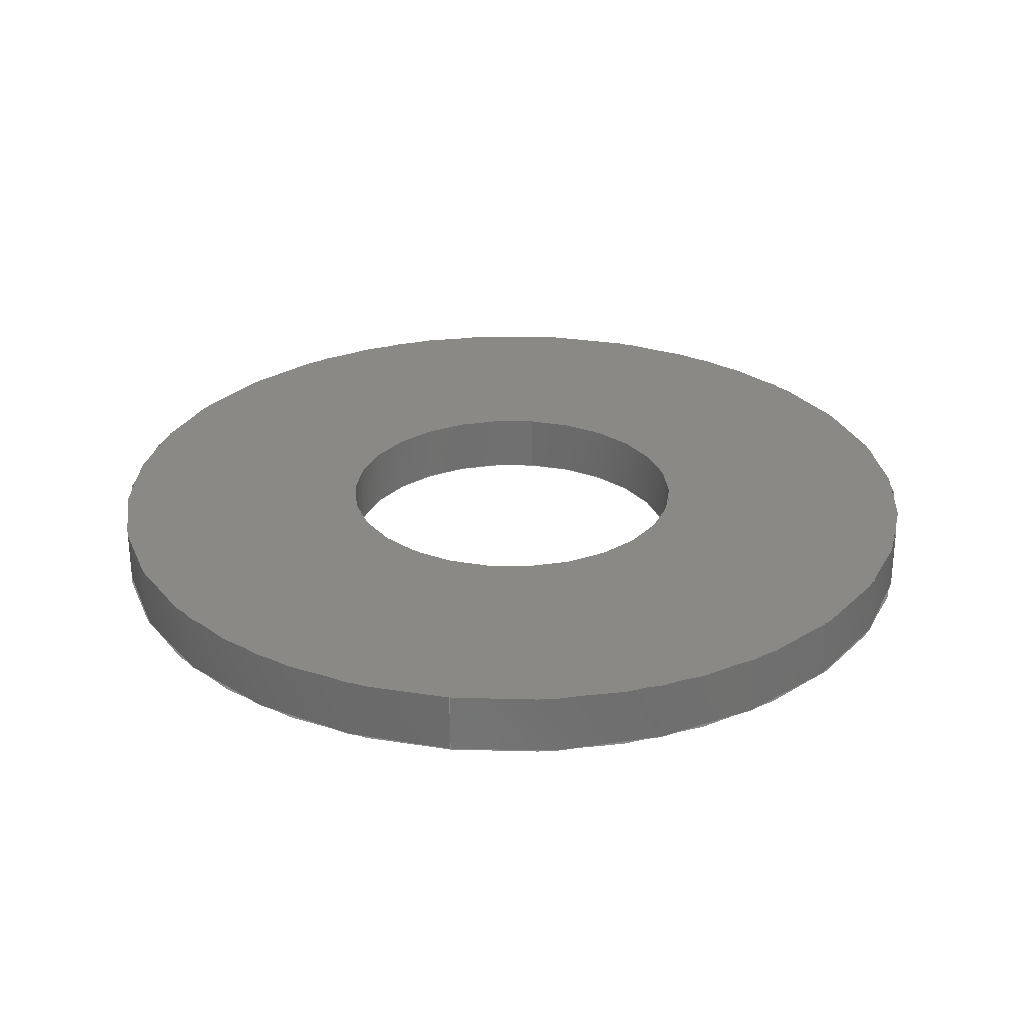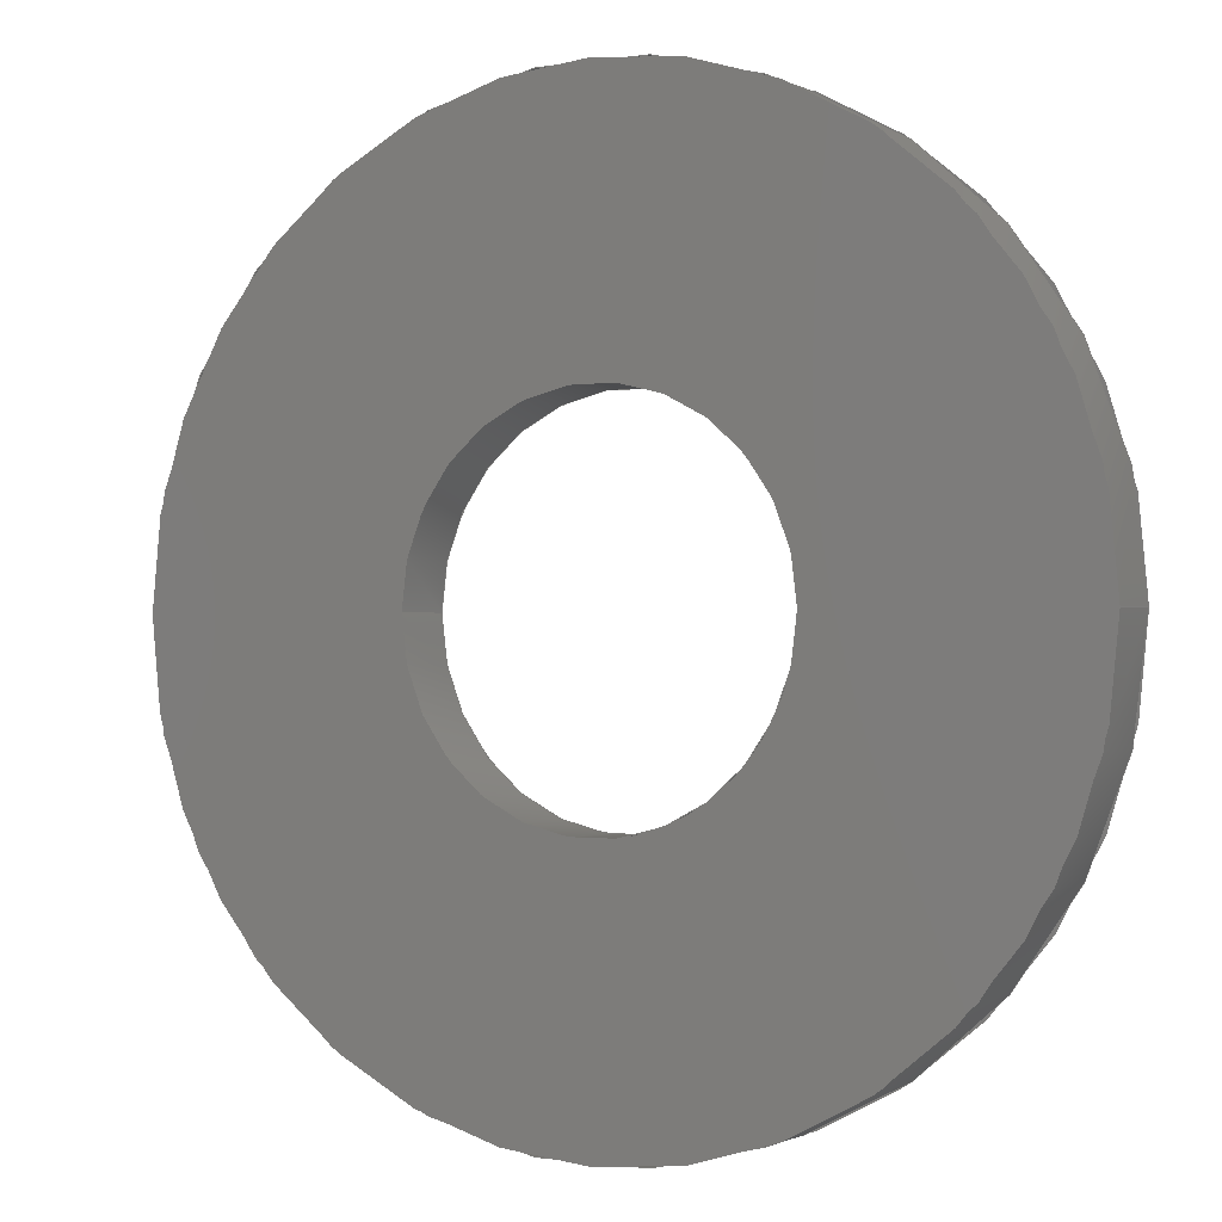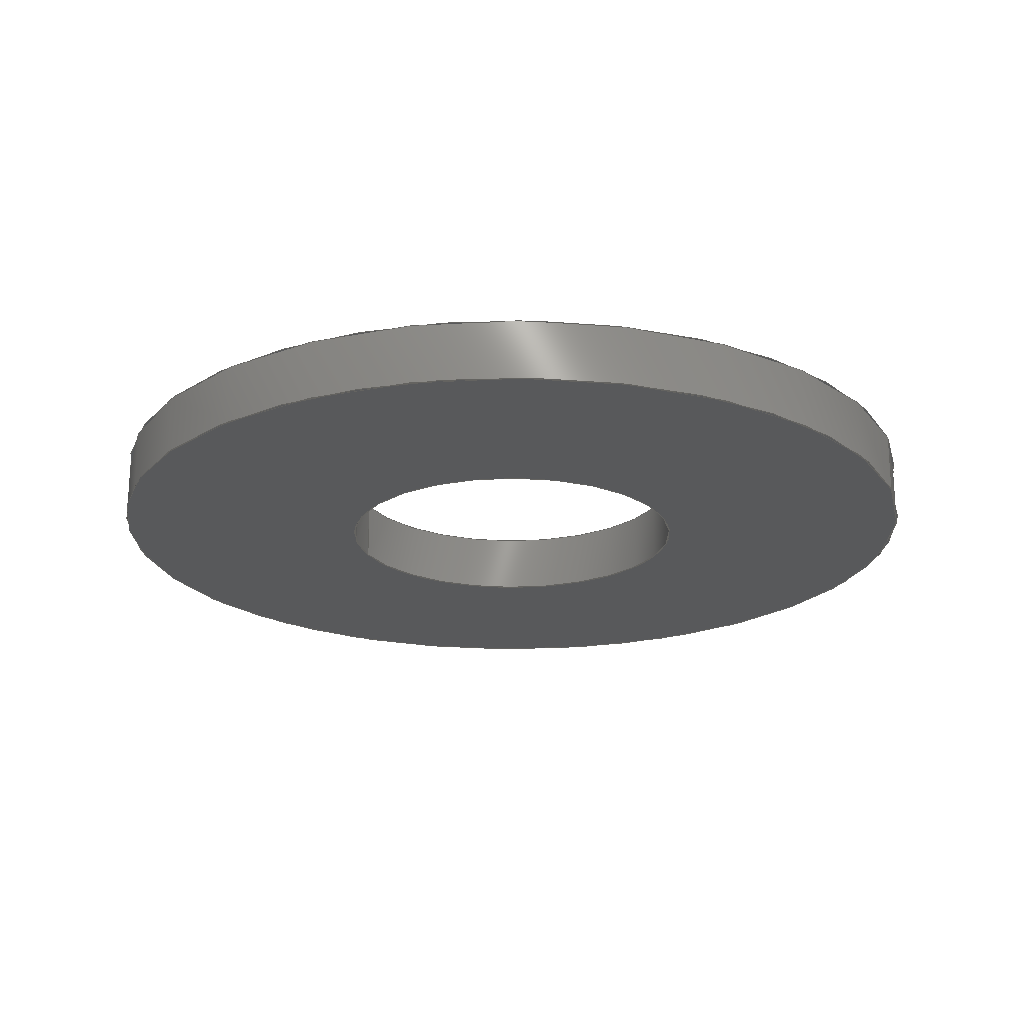
<metadata>
{"format":"iges","ext":"igs","renderer":"f3d","projection":"perspective","resolution":1024,"background":"white","views":[{"elev":28.3,"azim":-82.1,"up":"+Z"},{"elev":-0.8,"azim":29.9,"up":"+Y"},{"elev":-20.9,"azim":19.9,"up":"+Z"}]}
</metadata>
<code>
SolidWorks IGES file using analytic representation for surfaces
1H,,1H;,25HBOSSdelta Assembly.SLDASM,34HWasher No 6 Stainless SAE Flat.I
GS,15HSolidWorks 2018,15HSolidWorks 2018,32,308,15,308,15,25HBOSSdelta A
ssembly.SLDASM,1,1,2HIN,50,0.125,13H1.909e+05,1e-08,
1.968e+04,5HSteve,,11,0,13H1.909e+05;
     314       1       0       0       0                        00000200
     314       0       6       1       0                               0
     110       2       0       0       0                        01010000
     110       0       0       1       0                               0
     110       3       0       0       0                        01010000
     110       0       0       1       0                               0
     120       4       0       0       0                        01010000
     120       0       0       1       0                               0
     126       5       0       0       0                        01010500
     126       0       0       2       0                               0
     110       7       0       0       0                        01010000
     110       0       0       1       0                               0
     126       8       0       0       0                        01010500
     126       0       0       2       0                               0
     124      10       0       0       0                        00000000
     124       0       0       3       0                               0
     100      13       0       0       0              15        01010000
     100       0       0       1       0                               0
     126      14       0       0       0                        01010500
     126       0       0       2       0                               0
     110      16       0       0       0                        01010000
     110       0       0       1       0                               0
     126      17       0       0       0                        01010500
     126       0       0       2       0                               0
     100      19       0       0       0                        01010000
     100       0       0       1       0                               0
     102      20       0       0       0                        01010500
     102       0       0       1       0                               0
     102      21       0       0       0                        01010000
     102       0       0       1       0                               0
     142      22       0       0       0                        00010500
     142       0       0       1       0                               0
     144      23       0       0      73                        00000000
     144       0      -1       1       0                               0
     110      24       0       0       0                        01010000
     110       0       0       1       0                               0
     110      25       0       0       0                        01010000
     110       0       0       1       0                               0
     120      26       0       0       0                        01010000
     120       0       0       1       0                               0
     126      27       0       0       0                        01010500
     126       0       0       2       0                               0
     100      29       0       0       0                        01010000
     100       0       0       1       0                               0
     126      30       0       0       0                        01010500
     126       0       0       2       0                               0
     110      32       0       0       0                        01010000
     110       0       0       1       0                               0
     126      33       0       0       0                        01010500
     126       0       0       2       0                               0
     124      35       0       0       0                        00000000
     124       0       0       3       0                               0
     100      38       0       0       0              51        01010000
     100       0       0       1       0                               0
     126      39       0       0       0                        01010500
     126       0       0       2       0                               0
     110      41       0       0       0                        01010000
     110       0       0       1       0                               0
     102      42       0       0       0                        01010500
     102       0       0       1       0                               0
     102      43       0       0       0                        01010000
     102       0       0       1       0                               0
     142      44       0       0       0                        00010500
     142       0       0       1       0                               0
     144      45       0       0      73                        00000000
     144       0      -1       1       0                               0
     110      46       0       0       0                        01010000
     110       0       0       1       0                               0
     110      47       0       0       0                        01010000
     110       0       0       1       0                               0
     120      48       0       0       0                        01010000
     120       0       0       1       0                               0
     126      49       0       0       0                        01010500
     126       0       0       2       0                               0
     110      51       0       0       0                        01010000
     110       0       0       1       0                               0
     126      52       0       0       0                        01010500
     126       0       0       2       0                               0
     100      54       0       0       0                        01010000
     100       0       0       1       0                               0
     126      55       0       0       0                        01010500
     126       0       0       2       0                               0
     110      57       0       0       0                        01010000
     110       0       0       1       0                               0
     126      58       0       0       0                        01010500
     126       0       0       2       0                               0
     124      60       0       0       0                        00000000
     124       0       0       3       0                               0
     100      63       0       0       0              87        01010000
     100       0       0       1       0                               0
     102      64       0       0       0                        01010500
     102       0       0       1       0                               0
     102      65       0       0       0                        01010000
     102       0       0       1       0                               0
     142      66       0       0       0                        00010500
     142       0       0       1       0                               0
     144      67       0       0      73                        00000000
     144       0      -1       1       0                               0
     128      68       0       0       0                        01010000
     128       0       0       3       0                               0
     126      71       0       0       0                        01010500
     126       0       0      22       0                               0
     100      93       0       0       0                        01010000
     100       0       0       1       0                               0
     126      94       0       0       0                        01010500
     126       0       0      22       0                               0
     100     116       0       0       0                        01010000
     100       0       0       1       0                               0
     102     117       0       0       0                        01010500
     102       0       0       1       0                               0
     102     118       0       0       0                        01010000
     102       0       0       1       0                               0
     142     119       0       0       0                        00010500
     142       0       0       1       0                               0
     126     120       0       0       0                        01010500
     126       0       0      11       0                               0
     124     131       0       0       0                        00000000
     124       0       0       5       0                               0
     100     136       0       0       0             117        01010000
     100       0       0       1       0                               0
     126     137       0       0       0                        01010500
     126       0       0      11       0                               0
     124     148       0       0       0                        00000000
     124       0       0       5       0                               0
     100     153       0       0       0             123        01010000
     100       0       0       1       0                               0
     102     154       0       0       0                        01010500
     102       0       0       1       0                               0
     102     155       0       0       0                        01010000
     102       0       0       1       0                               0
     142     156       0       0       0                        00010500
     142       0       0       1       0                               0
     144     157       0       0      73                        00000000
     144       0      -1       1       0                               0
     128     158       0       0       0                        01010000
     128       0       0       3       0                               0
     126     161       0       0       0                        01010500
     126       0       0      22       0                               0
     100     183       0       0       0                        01010000
     100       0       0       1       0                               0
     126     184       0       0       0                        01010500
     126       0       0      22       0                               0
     100     206       0       0       0                        01010000
     100       0       0       1       0                               0
     102     207       0       0       0                        01010500
     102       0       0       1       0                               0
     102     208       0       0       0                        01010000
     102       0       0       1       0                               0
     142     209       0       0       0                        00010500
     142       0       0       1       0                               0
     126     210       0       0       0                        01010500
     126       0       0      11       0                               0
     124     221       0       0       0                        00000000
     124       0       0       3       0                               0
     100     224       0       0       0             153        01010000
     100       0       0       1       0                               0
     126     225       0       0       0                        01010500
     126       0       0      11       0                               0
     124     236       0       0       0                        00000000
     124       0       0       3       0                               0
     100     239       0       0       0             159        01010000
     100       0       0       1       0                               0
     102     240       0       0       0                        01010500
     102       0       0       1       0                               0
     102     241       0       0       0                        01010000
     102       0       0       1       0                               0
     142     242       0       0       0                        00010500
     142       0       0       1       0                               0
     144     243       0       0      73                        00000000
     144       0      -1       1       0                               0
     110     244       0       0       0                        01010000
     110       0       0       1       0                               0
     110     245       0       0       0                        01010000
     110       0       0       1       0                               0
     120     246       0       0       0                        01010000
     120       0       0       1       0                               0
     126     247       0       0       0                        01010500
     126       0       0       2       0                               0
     124     249       0       0       0                        00000000
     124       0       0       3       0                               0
     100     252       0       0       0             179        01010000
     100       0       0       1       0                               0
     126     253       0       0       0                        01010500
     126       0       0       2       0                               0
     110     255       0       0       0                        01010000
     110       0       0       1       0                               0
     126     256       0       0       0                        01010500
     126       0       0       2       0                               0
     100     258       0       0       0                        01010000
     100       0       0       1       0                               0
     126     259       0       0       0                        01010500
     126       0       0       2       0                               0
     110     261       0       0       0                        01010000
     110       0       0       1       0                               0
     102     262       0       0       0                        01010500
     102       0       0       1       0                               0
     102     263       0       0       0                        01010000
     102       0       0       1       0                               0
     142     264       0       0       0                        00010500
     142       0       0       1       0                               0
     144     265       0       0      73                        00000000
     144       0      -1       1       0                               0
314,64.71,61.96,58.82,;               1
110,0,0,-0.026,0,0,39.34;                                    3
110,0.0775,0,-0.026,0.0775,0,0;                                     5
120,3,5,0,6.283;                                           7
126,1,1,1,0,1,0,0,0,1,1,1,1,0,6.283,0,1,                9
6.283,0,0,1,0,0,1;                                         9
110,0.0775,0,-0.026,0.0775,0,0;                                    11
126,1,1,1,0,1,0,0,0,1,1,1,1,1,6.283,0,1,               13
3.142,0,0,1,0,0,1;                                        13
124,1,1.994e-14,4.291e-17,0,                  15
1.994e-14,-1,6.983e-15,0,                     15
4.291e-17,-6.983e-15,-1,0;                    15
100,0,0,0,0.0775,0,-0.0775,0;                                    17
126,1,1,1,0,1,0,0,0,1,1,1,1,1,3.142,0,0,               19
3.142,0,0,1,0,0,1;                                        19
110,-0.0775,0,0,-0.0775,0,-0.026;                                  21
126,1,1,1,0,1,0,0,0,1,1,1,1,0,3.142,0,0,               23
6.283,0,0,1,0,0,1;                                        23
100,-0.026,0,0,-0.0775,0,0.0775,0;                                25
102,4,9,13,19,23;                                                     27
102,4,11,17,21,25;                                                    29
142,1,7,27,29,1;                                                      31
144,7,1,0,31;                                                         33
110,0,0,-0.026,0,0,39.34;                                   35
110,0.1875,0,-0.026,0.1875,0,0;                                    37
120,35,37,0,6.283;                                        39
126,1,1,1,0,1,0,0,0,1,1,1,1,0,0,0,0,3.142,0,         41
0,1,0,0,1;                                                       41
100,-0.026,0,0,0.1875,0,-0.1875,0;                                43
126,1,1,1,0,1,0,0,0,1,1,1,1,0,3.142,0,1,               45
3.142,0,0,1,0,0,1;                                        45
110,-0.1875,0,-0.026,-0.1875,0,0;                                  47
126,1,1,1,0,1,0,0,0,1,1,1,1,1,3.142,0,1,0,0,         49
0,1,0,0,1;                                                       49
124,-1,-6.095e-15,-4.378e-17,0,               51
-6.095e-15,1,-6.983e-15,0,                    51
4.378e-17,-6.983e-15,-1,0;                    51
100,0,0,0,0.1875,0,-0.1875,0;                                    53
126,1,1,1,0,1,0,0,0,1,1,1,1,1,0,0,0,0,0,0,1,0,         55
0,1;                                                                55
110,0.1875,0,0,0.1875,0,-0.026;                                    57
102,4,41,45,49,55;                                                    59
102,4,43,47,53,57;                                                    61
142,1,39,59,61,1;                                                     63
144,39,1,0,63;                                                        65
110,0,0,-0.026,0,0,39.34;                                   67
110,0.1875,0,-0.026,0.1875,0,0;                                    69
120,67,69,0,6.283;                                        71
126,1,1,1,0,1,0,0,0,1,1,1,1,1,3.142,0,0,               73
3.142,0,0,1,0,0,1;                                        73
110,-0.1875,0,0,-0.1875,0,-0.026;                                  75
126,1,1,1,0,1,0,0,0,1,1,1,1,0,3.142,0,0,               77
6.283,0,0,1,0,0,1;                                        77
100,-0.026,0,0,-0.1875,0,0.1875,0;                                79
126,1,1,1,0,1,0,0,0,1,1,1,1,0,6.283,0,1,               81
6.283,0,0,1,0,0,1;                                        81
110,0.1875,0,-0.026,0.1875,0,0;                                    83
126,1,1,1,0,1,0,0,0,1,1,1,1,1,6.283,0,1,               85
3.142,0,0,1,0,0,1;                                        85
124,1,3.41e-15,4.291e-17,0,                  87
3.41e-15,-1,6.983e-15,0,                     87
4.291e-17,-6.983e-15,-1,0;                    87
100,0,0,0,0.1875,0,-0.1875,0;                                    89
102,4,73,77,81,85;                                                    91
102,4,75,79,83,89;                                                    93
142,1,71,91,93,1;                                                     95
144,71,1,0,95;                                                        97
128,1,1,1,1,0,0,1,0,0,0,0,1,1,0,0,1,1,1,1,1,1,            99
-0.1898,-0.1898,-0.026,0.1898,-0.1898,-0.026,-0.1898,            99
0.1898,-0.026,0.1898,0.1898,-0.026,0,1,0,1;                    99
126,32,2,1,0,1,0,0,0,0,0.0625,0.0625,0.125,0.125,0.1875,          101
0.1875,0.25,0.25,0.3125,0.3125,0.375,0.375,0.4375,0.4375,0.5,        101
0.5,0.5625,0.5625,0.625,0.625,0.6875,0.6875,0.75,0.75,0.8125,        101
0.8125,0.875,0.875,0.9375,0.9375,1,1,1,1,1,1,1,1,1,1,      101
1,1,1,1,1,1,1,1,1,1,1,1,1,1,1,1,1,1,1,1,1,      101
1,1,1,1,1,0.005929,0.5,0,0.005929,0.4513,0,        101
0.01542,0.4036,0,0.02492,0.3559,0,               101
0.04354,0.3109,0,0.06216,0.266,0,                 101
0.08919,0.2255,0,0.1162,0.185,0,               101
0.1506,0.1506,0,0.185,0.1162,0,               101
0.2255,0.08919,0,0.266,0.06216,0,                101
0.3109,0.04354,0,0.3559,0.02492,0,                101
0.4036,0.01542,0,0.4513,0.005929,0,0.5,           101
0.005929,0,0.5487,0.005929,0,0.5964,               101
0.01542,0,0.6441,0.02492,0,0.6891,               101
0.04354,0,0.734,0.06216,0,0.7745,                 101
0.08919,0,0.815,0.1162,0,0.8494,               101
0.1506,0,0.8838,0.185,0,0.9108,               101
0.2255,0,0.9378,0.266,0,0.9565,                 101
0.3109,0,0.9751,0.3559,0,0.9846,               101
0.4036,0,0.9941,0.4513,0,0.9941,0.5,0,        101
0,1,0,0,-1;                                                     101
100,-0.026,0,0,-0.1875,0,0.1875,0;                               103
126,32,2,1,0,1,0,0,0,0,0.0625,0.0625,0.125,0.125,0.1875,          105
0.1875,0.25,0.25,0.3125,0.3125,0.375,0.375,0.4375,0.4375,0.5,        105
0.5,0.5625,0.5625,0.625,0.625,0.6875,0.6875,0.75,0.75,0.8125,        105
0.8125,0.875,0.875,0.9375,0.9375,1,1,1,1,1,1,1,1,1,1,      105
1,1,1,1,1,1,1,1,1,1,1,1,1,1,1,1,1,1,1,1,1,      105
1,1,1,1,1,0.9941,0.5,0,0.9941,0.5487,0,        105
0.9846,0.5964,0,0.9751,0.6441,0,               105
0.9565,0.6891,0,0.9378,0.734,0,                 105
0.9108,0.7745,0,0.8838,0.815,0,               105
0.8494,0.8494,0,0.815,0.8838,0,               105
0.7745,0.9108,0,0.734,0.9378,0,                105
0.6891,0.9565,0,0.6441,0.9751,0,                105
0.5964,0.9846,0,0.5487,0.9941,0,0.5,           105
0.9941,0,0.4513,0.9941,0,0.4036,               105
0.9846,0,0.3559,0.9751,0,0.3109,               105
0.9565,0,0.266,0.9378,0,0.2255,                 105
0.9108,0,0.185,0.8838,0,0.1506,               105
0.8494,0,0.1162,0.815,0,0.08919,               105
0.7745,0,0.06216,0.734,0,0.04354,                 105
0.6891,0,0.02492,0.6441,0,0.01542,               105
0.5964,0,0.005929,0.5487,0,0.005929,0.5,0,        105
0,1,0,0,-1;                                                     105
100,-0.026,0,0,0.1875,0,-0.1875,0;                               107
102,2,101,105;                                                       109
102,2,103,107;                                                       111
142,1,99,109,111,1;                                                  113
126,16,2,1,0,1,0,0,0,0,0.125,0.125,0.25,0.25,0.375,0.375,         115
0.5,0.5,0.625,0.625,0.75,0.75,0.875,0.875,1,1,1,1,1,1,1,      115
1,1,1,1,1,1,1,1,1,1,1,1,1,0.7042,0.5,0,           115
0.7042,0.4594,0,0.6887,0.4218,0,               115
0.6731,0.3843,0,0.6444,0.3556,0,               115
0.6157,0.3269,0,0.5782,0.3113,0,               115
0.5406,0.2958,0,0.5,0.2958,0,0.4594,           115
0.2958,0,0.4218,0.3113,0,0.3843,               115
0.3269,0,0.3556,0.3556,0,0.3269,               115
0.3843,0,0.3113,0.4218,0,0.2958,               115
0.4594,0,0.2958,0.5,0,0,1,0,0,1;                    115
124,1,-8.257e-15,4.019e-30,                    117
-8.918e-30,-8.257e-15,-1,                      117
6.983e-15,-2.004e-15,                          117
-5.364e-29,-6.983e-15,-1,                     117
-0.052;                                                 117
100,-0.026,0,0,0.0775,0,-0.0775,0;                               119
126,16,2,1,0,1,0,0,0,0,0.125,0.125,0.25,0.25,0.375,0.375,         121
0.5,0.5,0.625,0.625,0.75,0.75,0.875,0.875,1,1,1,1,1,1,1,      121
1,1,1,1,1,1,1,1,1,1,1,1,1,0.2958,0.5,0,           121
0.2958,0.5406,0,0.3113,0.5782,0,               121
0.3269,0.6157,0,0.3556,0.6444,0,               121
0.3843,0.6731,0,0.4218,0.6887,0,               121
0.4594,0.7042,0,0.5,0.7042,0,0.5406,           121
0.7042,0,0.5782,0.6887,0,0.6157,               121
0.6731,0,0.6444,0.6444,0,0.6731,               121
0.6157,0,0.6887,0.5782,0,0.7042,               121
0.5406,0,0.7042,0.5,0,0,1,0,0,1;                    121
124,-1,-6.095e-15,-3.101e-30,                 123
-6.741e-30,-6.095e-15,1,                      123
-6.983e-15,-1.816e-16,                          123
4.566e-29,-6.983e-15,-1,                      123
-0.052;                                                 123
100,-0.026,0,0,0.0775,0,-0.0775,0;                               125
102,2,115,121;                                                       127
102,2,119,125;                                                       129
142,1,99,127,129,1;                                                  131
144,99,1,1,113,131;                                                  133
128,1,1,1,1,0,0,1,0,0,0,0,1,1,0,0,1,1,1,1,1,1,           135
-0.1898,-0.1898,0,0.1898,-0.1898,0,-0.1898,0.1898,0,        135
0.1898,0.1898,0,0,1,0,1;                                      135
126,32,2,1,0,1,0,0,0,0,0.0625,0.0625,0.125,0.125,0.1875,          137
0.1875,0.25,0.25,0.3125,0.3125,0.375,0.375,0.4375,0.4375,0.5,        137
0.5,0.5625,0.5625,0.625,0.625,0.6875,0.6875,0.75,0.75,0.8125,        137
0.8125,0.875,0.875,0.9375,0.9375,1,1,1,1,1,1,1,1,1,1,      137
1,1,1,1,1,1,1,1,1,1,1,1,1,1,1,1,1,1,1,1,1,      137
1,1,1,1,1,0.9941,0.5,0,0.9941,0.5487,0,        137
0.9846,0.5964,0,0.9751,0.6441,0,               137
0.9565,0.6891,0,0.9378,0.734,0,                 137
0.9108,0.7745,0,0.8838,0.815,0,               137
0.8494,0.8494,0,0.815,0.8838,0,               137
0.7745,0.9108,0,0.734,0.9378,0,                137
0.6891,0.9565,0,0.6441,0.9751,0,                137
0.5964,0.9846,0,0.5487,0.9941,0,0.5,           137
0.9941,0,0.4513,0.9941,0,0.4036,               137
0.9846,0,0.3559,0.9751,0,0.3109,               137
0.9565,0,0.266,0.9378,0,0.2255,                 137
0.9108,0,0.185,0.8838,0,0.1506,               137
0.8494,0,0.1162,0.815,0,0.08919,               137
0.7745,0,0.06216,0.734,0,0.04354,                 137
0.6891,0,0.02492,0.6441,0,0.01542,               137
0.5964,0,0.005929,0.5487,0,0.005929,0.5,0,        137
0,1,0,0,-1;                                                     137
100,0,0,0,0.1875,0,-0.1875,0;                                   139
126,32,2,1,0,1,0,0,0,0,0.0625,0.0625,0.125,0.125,0.1875,          141
0.1875,0.25,0.25,0.3125,0.3125,0.375,0.375,0.4375,0.4375,0.5,        141
0.5,0.5625,0.5625,0.625,0.625,0.6875,0.6875,0.75,0.75,0.8125,        141
0.8125,0.875,0.875,0.9375,0.9375,1,1,1,1,1,1,1,1,1,1,      141
1,1,1,1,1,1,1,1,1,1,1,1,1,1,1,1,1,1,1,1,1,      141
1,1,1,1,1,0.005929,0.5,0,0.005929,0.4513,0,        141
0.01542,0.4036,0,0.02492,0.3559,0,               141
0.04354,0.3109,0,0.06216,0.266,0,                 141
0.08919,0.2255,0,0.1162,0.185,0,               141
0.1506,0.1506,0,0.185,0.1162,0,               141
0.2255,0.08919,0,0.266,0.06216,0,                141
0.3109,0.04354,0,0.3559,0.02492,0,                141
0.4036,0.01542,0,0.4513,0.005929,0,0.5,           141
0.005929,0,0.5487,0.005929,0,0.5964,               141
0.01542,0,0.6441,0.02492,0,0.6891,               141
0.04354,0,0.734,0.06216,0,0.7745,                 141
0.08919,0,0.815,0.1162,0,0.8494,               141
0.1506,0,0.8838,0.185,0,0.9108,               141
0.2255,0,0.9378,0.266,0,0.9565,                 141
0.3109,0,0.9751,0.3559,0,0.9846,               141
0.4036,0,0.9941,0.4513,0,0.9941,0.5,0,        141
0,1,0,0,-1;                                                     141
100,0,0,0,-0.1875,0,0.1875,0;                                   143
102,2,137,141;                                                       145
102,2,139,143;                                                       147
142,1,135,145,147,1;                                                 149
126,16,2,1,0,1,0,0,0,0,0.125,0.125,0.25,0.25,0.375,0.375,         151
0.5,0.5,0.625,0.625,0.75,0.75,0.875,0.875,1,1,1,1,1,1,1,      151
1,1,1,1,1,1,1,1,1,1,1,1,1,0.2958,0.5,0,           151
0.2958,0.5406,0,0.3113,0.5782,0,               151
0.3269,0.6157,0,0.3556,0.6444,0,               151
0.3843,0.6731,0,0.4218,0.6887,0,               151
0.4594,0.7042,0,0.5,0.7042,0,0.5406,           151
0.7042,0,0.5782,0.6887,0,0.6157,               151
0.6731,0,0.6444,0.6444,0,0.6731,               151
0.6157,0,0.6887,0.5782,0,0.7042,               151
0.5406,0,0.7042,0.5,0,0,1,0,0,1;                    151
124,-1,7.871e-15,-4.378e-17,0,               153
7.871e-15,1,-6.983e-15,0,                    153
4.378e-17,-6.983e-15,-1,0;                   153
100,0,0,0,0.0775,0,-0.0775,0;                                   155
126,16,2,1,0,1,0,0,0,0,0.125,0.125,0.25,0.25,0.375,0.375,         157
0.5,0.5,0.625,0.625,0.75,0.75,0.875,0.875,1,1,1,1,1,1,1,      157
1,1,1,1,1,1,1,1,1,1,1,1,1,0.7042,0.5,0,           157
0.7042,0.4594,0,0.6887,0.4218,0,               157
0.6731,0.3843,0,0.6444,0.3556,0,               157
0.6157,0.3269,0,0.5782,0.3113,0,               157
0.5406,0.2958,0,0.5,0.2958,0,0.4594,           157
0.2958,0,0.4218,0.3113,0,0.3843,               157
0.3269,0,0.3556,0.3556,0,0.3269,               157
0.3843,0,0.3113,0.4218,0,0.2958,               157
0.4594,0,0.2958,0.5,0,0,1,0,0,1;                    157
124,1,1.994e-14,4.291e-17,0,                 159
1.994e-14,-1,6.983e-15,0,                    159
4.291e-17,-6.983e-15,-1,0;                   159
100,0,0,0,0.0775,0,-0.0775,0;                                   161
102,2,151,157;                                                       163
102,2,155,161;                                                       165
142,1,135,163,165,1;                                                 167
144,135,1,1,149,167;                                                 169
110,0,0,-0.026,0,0,39.34;                                  171
110,0.0775,0,-0.026,0.0775,0,0;                                   173
120,171,173,0,6.283;                                     175
126,1,1,1,0,1,0,0,0,1,1,1,1,1,3.142,0,1,0,0,        177
0,1,0,0,1;                                                      177
124,-1,7.871e-15,-4.378e-17,0,               179
7.871e-15,1,-6.983e-15,0,                    179
4.378e-17,-6.983e-15,-1,0;                   179
100,0,0,0,0.0775,0,-0.0775,0;                                   181
126,1,1,1,0,1,0,0,0,1,1,1,1,1,0,0,0,0,0,0,1,0,        183
0,1;                                                               183
110,0.0775,0,0,0.0775,0,-0.026;                                   185
126,1,1,1,0,1,0,0,0,1,1,1,1,0,0,0,0,3.142,0,        187
0,1,0,0,1;                                                      187
100,-0.026,0,0,0.0775,0,-0.0775,0;                               189
126,1,1,1,0,1,0,0,0,1,1,1,1,0,3.142,0,1,              191
3.142,0,0,1,0,0,1;                                       191
110,-0.0775,0,-0.026,-0.0775,0,0;                                 193
102,4,177,183,187,191;                                               195
102,4,181,185,189,193;                                               197
142,1,175,195,197,1;                                                 199
144,175,1,0,199;                                                     201
S      1G      4D    202P    265
</code>
